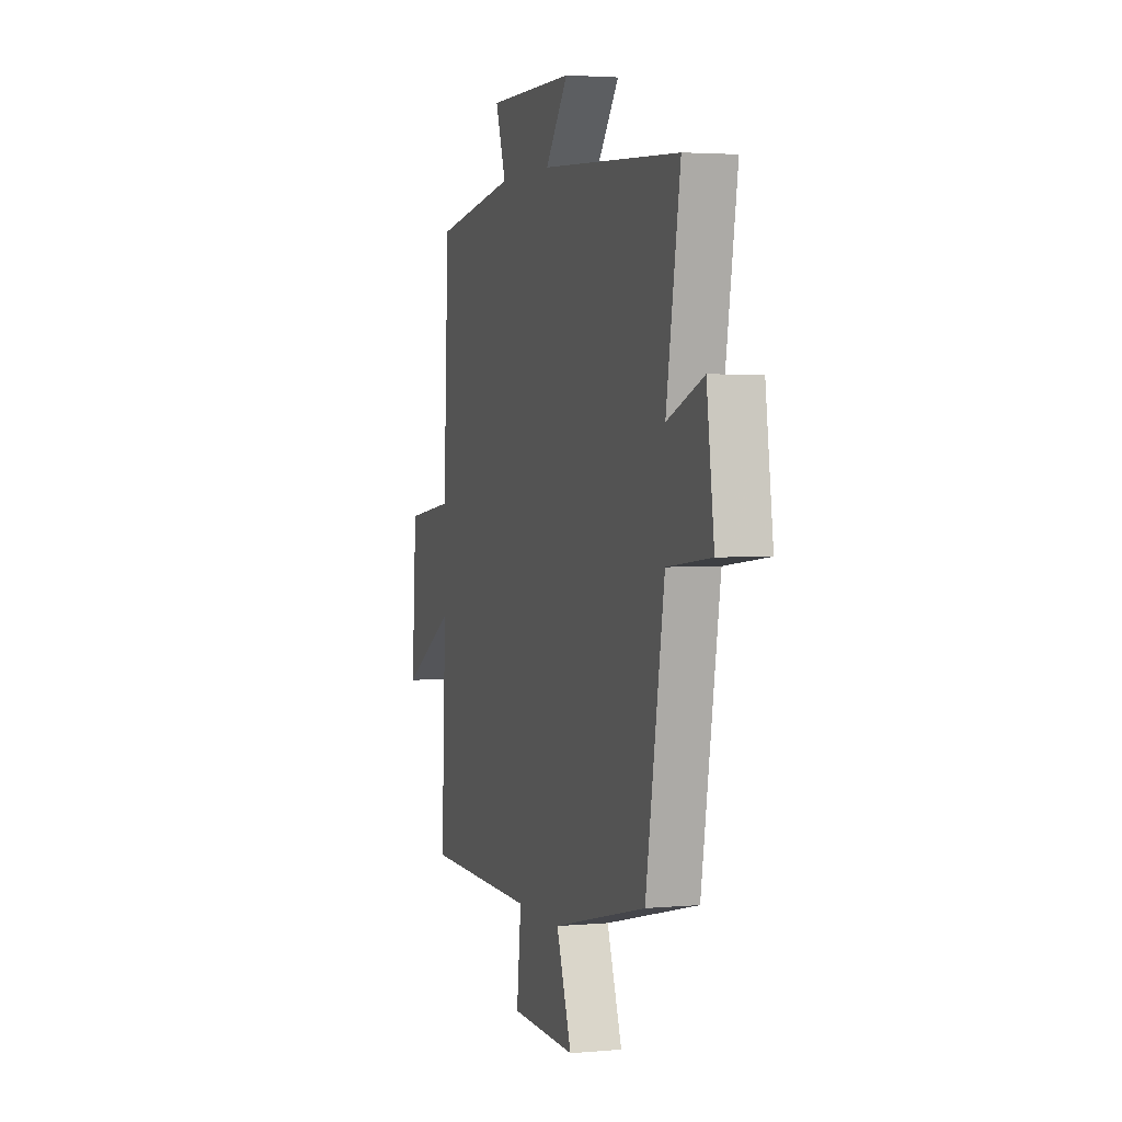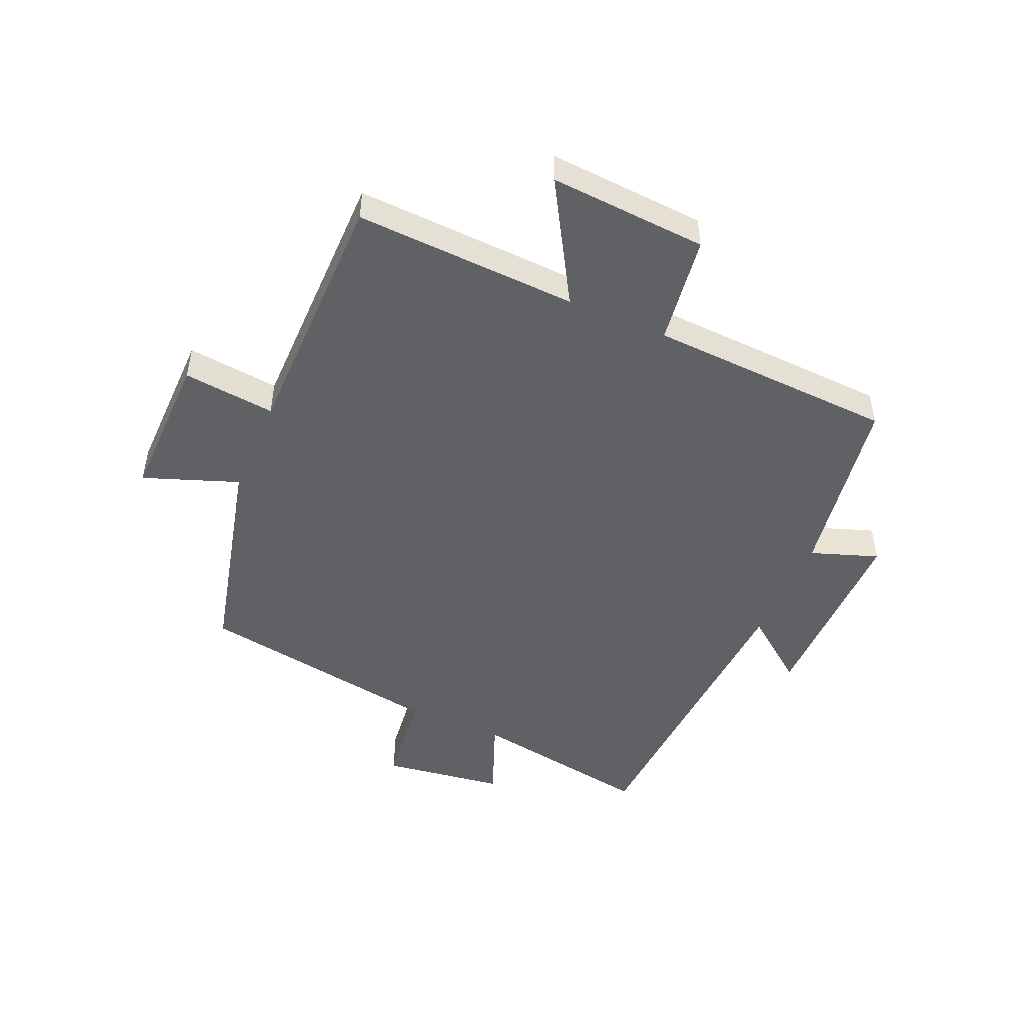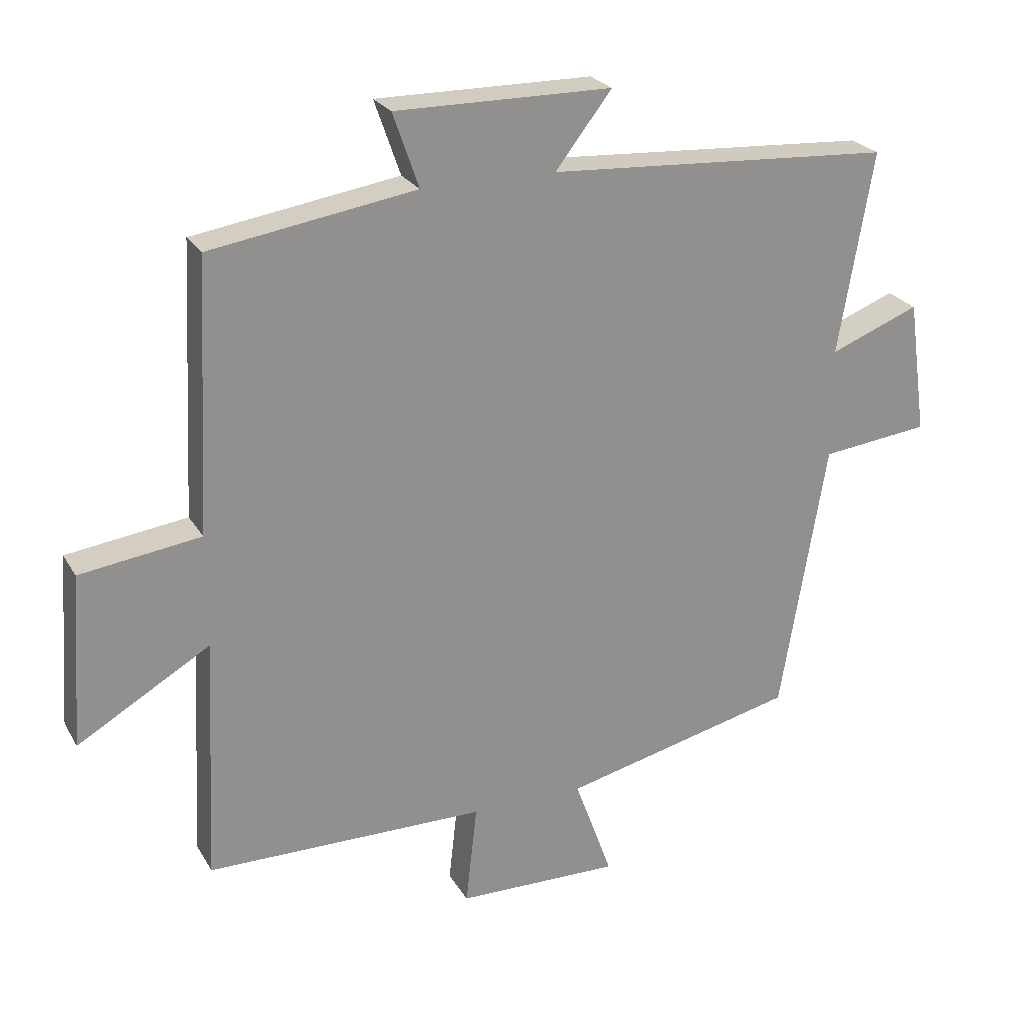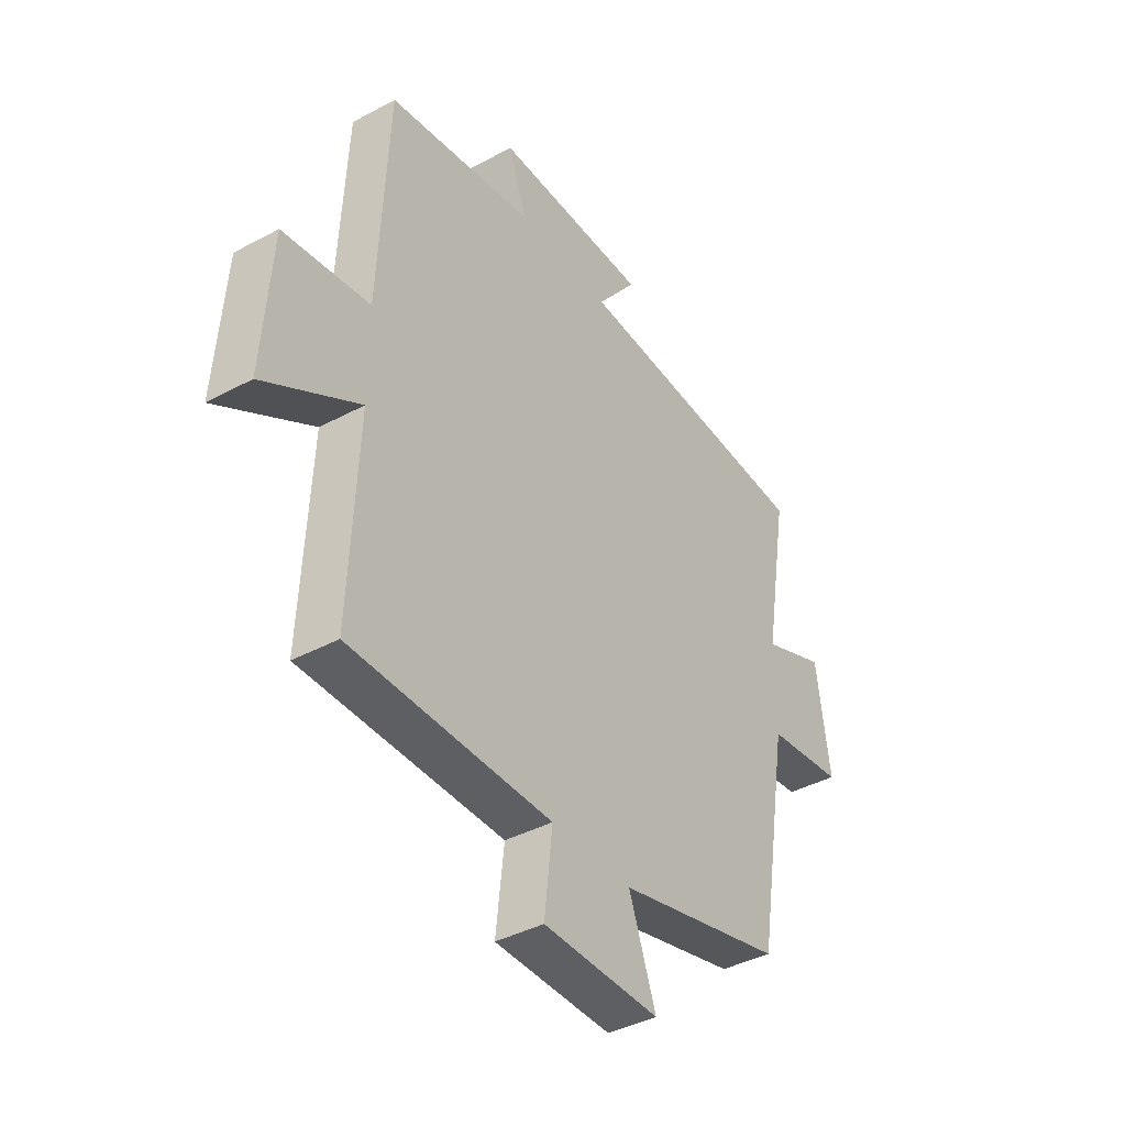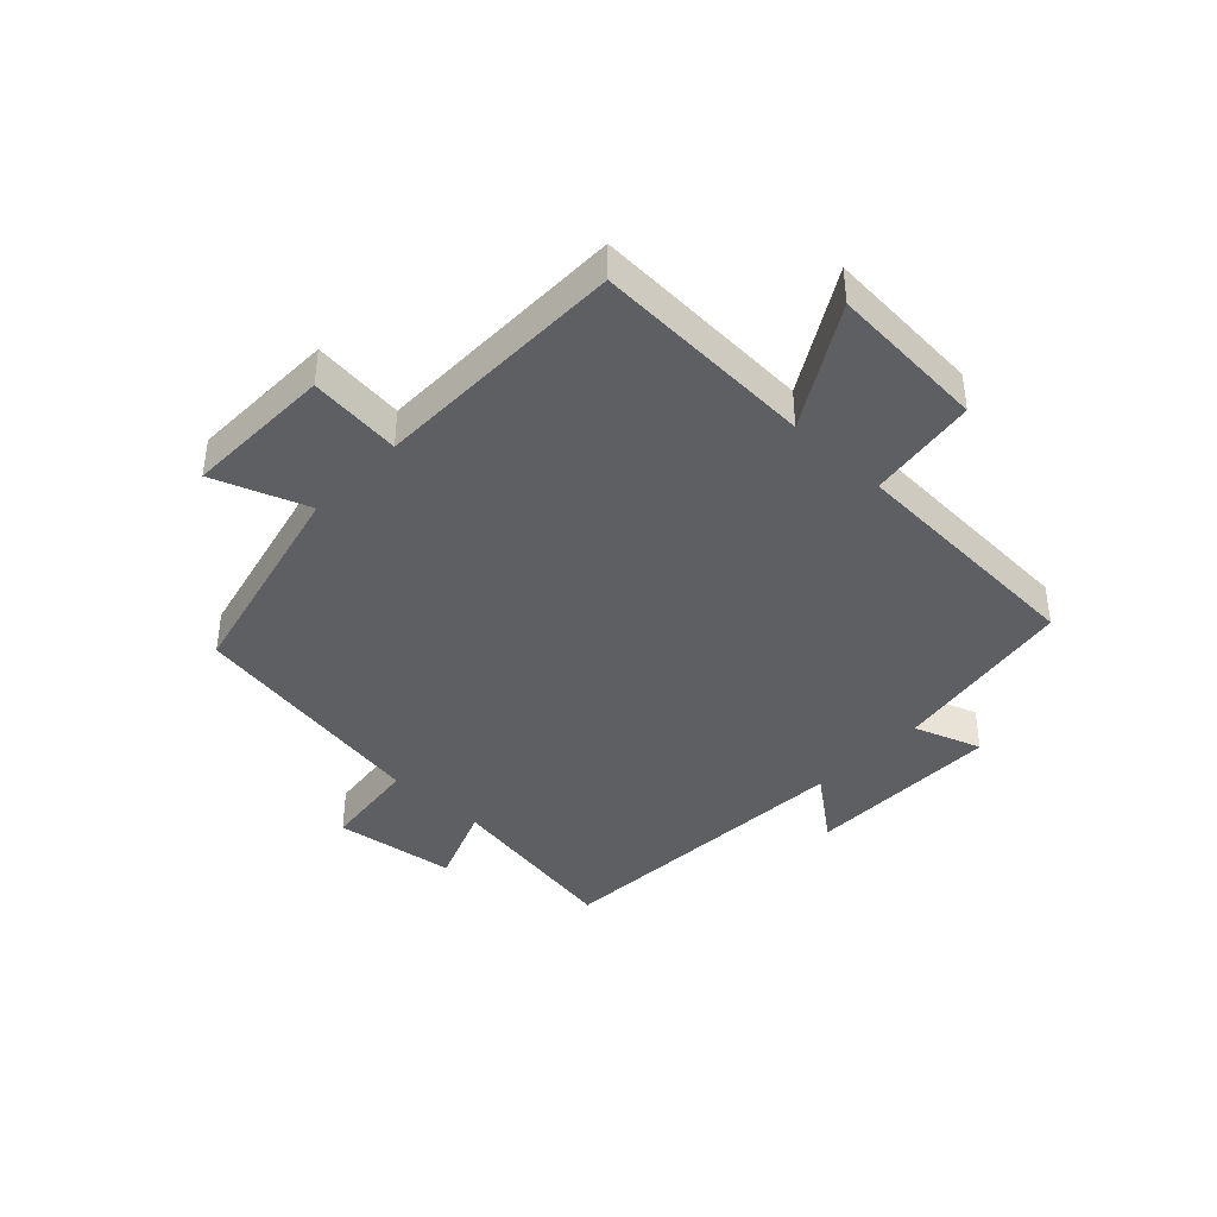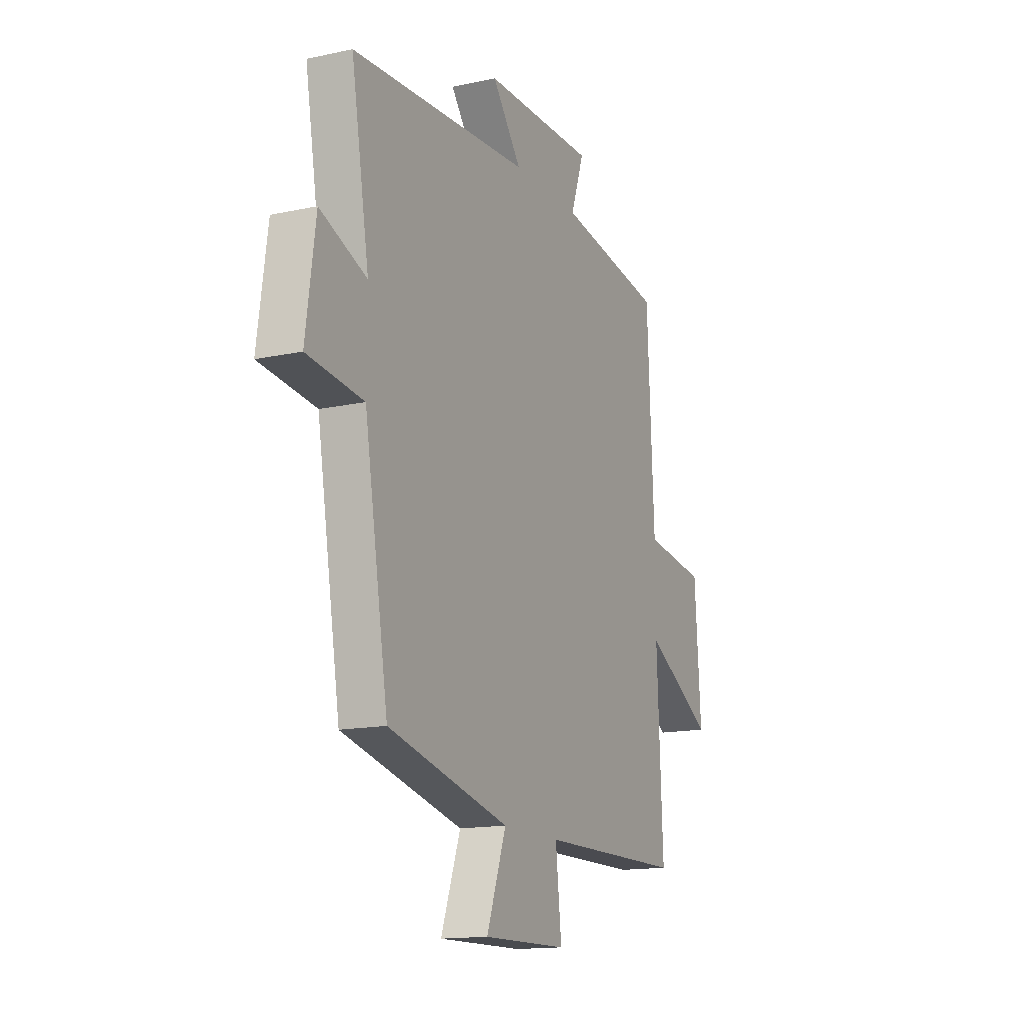
<metadata>
{"format":"obj","ext":"obj","renderer":"f3d","projection":"perspective","resolution":1024,"background":"white","views":[{"elev":2.9,"azim":72.7,"up":"+Z"},{"elev":-48.7,"azim":-113.3,"up":"+Y"},{"elev":24.3,"azim":-23.6,"up":"+Z"},{"elev":-40.0,"azim":-56.4,"up":"+Z"},{"elev":-40.5,"azim":-133.5,"up":"+Y"},{"elev":-14.8,"azim":115.1,"up":"+Z"}]}
</metadata>
<code>
v -0.48 0.07 0.451
v -0.17 0.07 0.5
v -0.209 0.07 0.612
v 0.117 0.07 0.61
v 0.032 0.07 0.5
v 0.552 0.07 0.469
v 0.5 0.07 0.164
v 0.635 0.07 0.217
v 0.663 0.07 0.015
v 0.5 0.07 -0.004
v 0.431 0.07 -0.415
v 0.078 0.07 -0.5
v 0.135 0.07 -0.657
v -0.111 0.07 -0.653
v -0.094 0.07 -0.5
v -0.517 0.07 -0.497
v -0.5 0.07 -0.128
v -0.7 0.07 -0.245
v -0.682 0.07 0.017
v -0.5 0.07 0.042
v -0.48 0 0.451
v -0.17 0 0.5
v -0.209 0 0.612
v 0.117 0 0.61
v 0.032 0 0.5
v 0.552 0 0.469
v 0.5 0 0.164
v 0.635 0 0.217
v 0.663 0 0.015
v 0.5 0 -0.004
v 0.431 0 -0.415
v 0.078 0 -0.5
v 0.135 0 -0.657
v -0.111 0 -0.653
v -0.094 0 -0.5
v -0.517 0 -0.497
v -0.5 0 -0.128
v -0.7 0 -0.245
v -0.682 0 0.017
v -0.5 0 0.042
f 17 18 19 20
f 17 20 1 2
f 15 16 17 2
f 12 13 14 15
f 12 15 2
f 11 12 2
f 10 11 2
f 7 8 9 10
f 7 10 2 3
f 5 6 7
f 5 7 3
f 3 4 5
f 40 39 38 37
f 22 21 40 37
f 22 37 36 35
f 35 34 33 32
f 22 35 32
f 22 32 31
f 22 31 30
f 30 29 28 27
f 23 22 30 27
f 27 26 25
f 23 27 25
f 25 24 23
f 1 21 22 2
f 2 22 23 3
f 3 23 24 4
f 4 24 25 5
f 5 25 26 6
f 6 26 27 7
f 7 27 28 8
f 8 28 29 9
f 9 29 30 10
f 10 30 31 11
f 11 31 32 12
f 12 32 33 13
f 13 33 34 14
f 14 34 35 15
f 15 35 36 16
f 16 36 37 17
f 17 37 38 18
f 18 38 39 19
f 19 39 40 20
f 20 40 21 1

</code>
